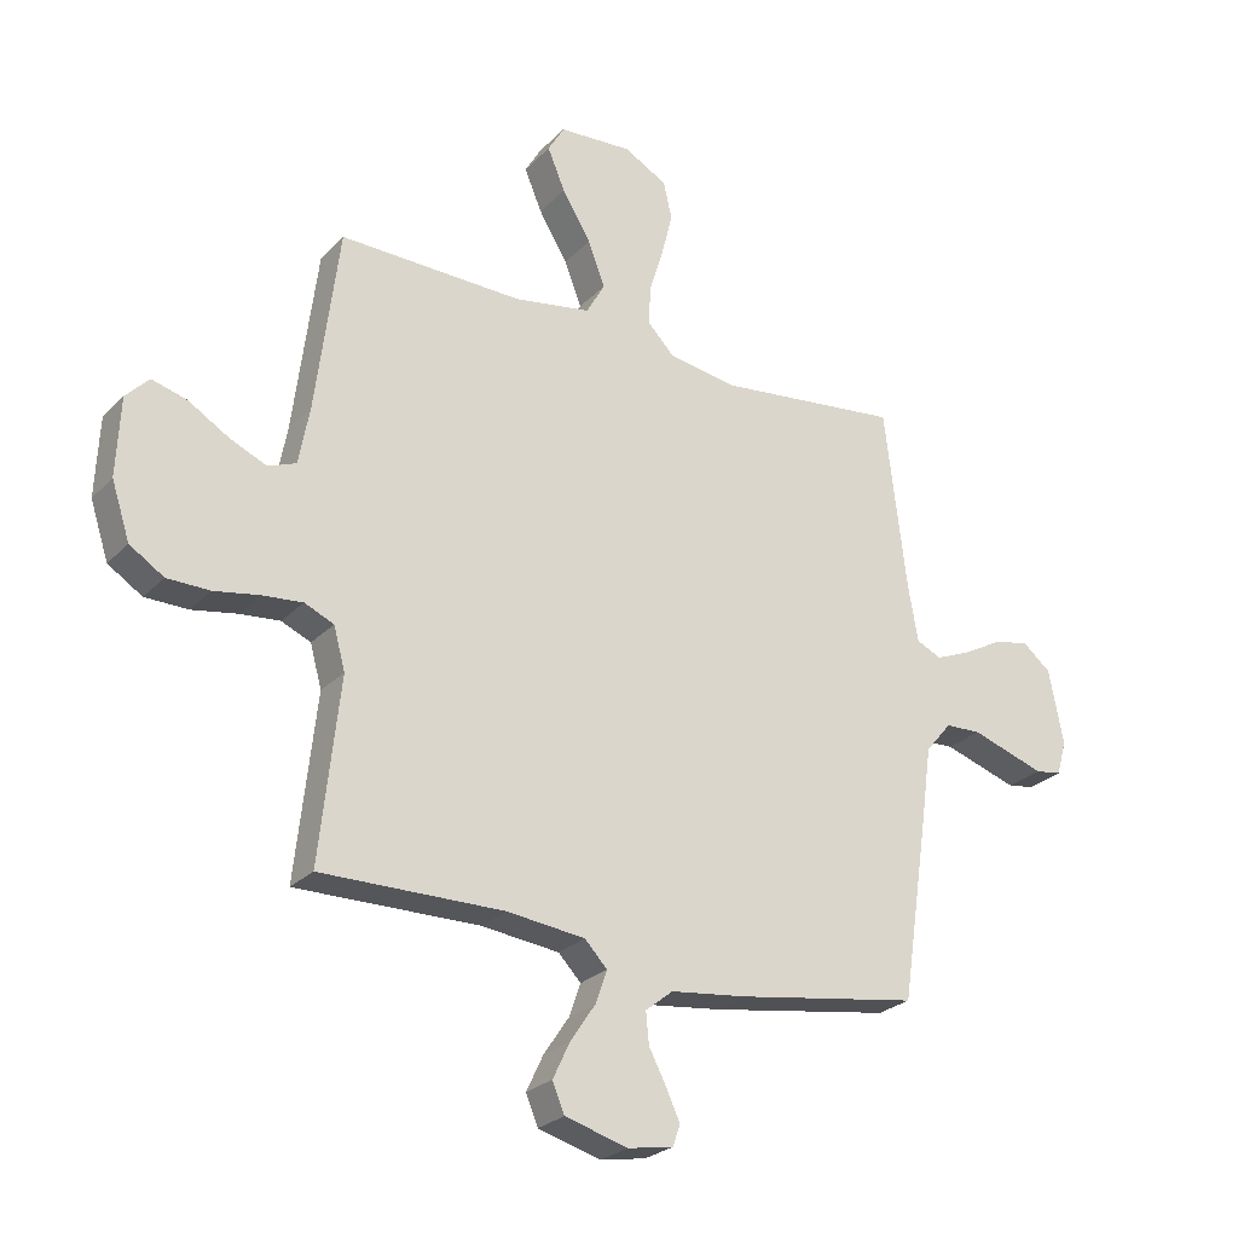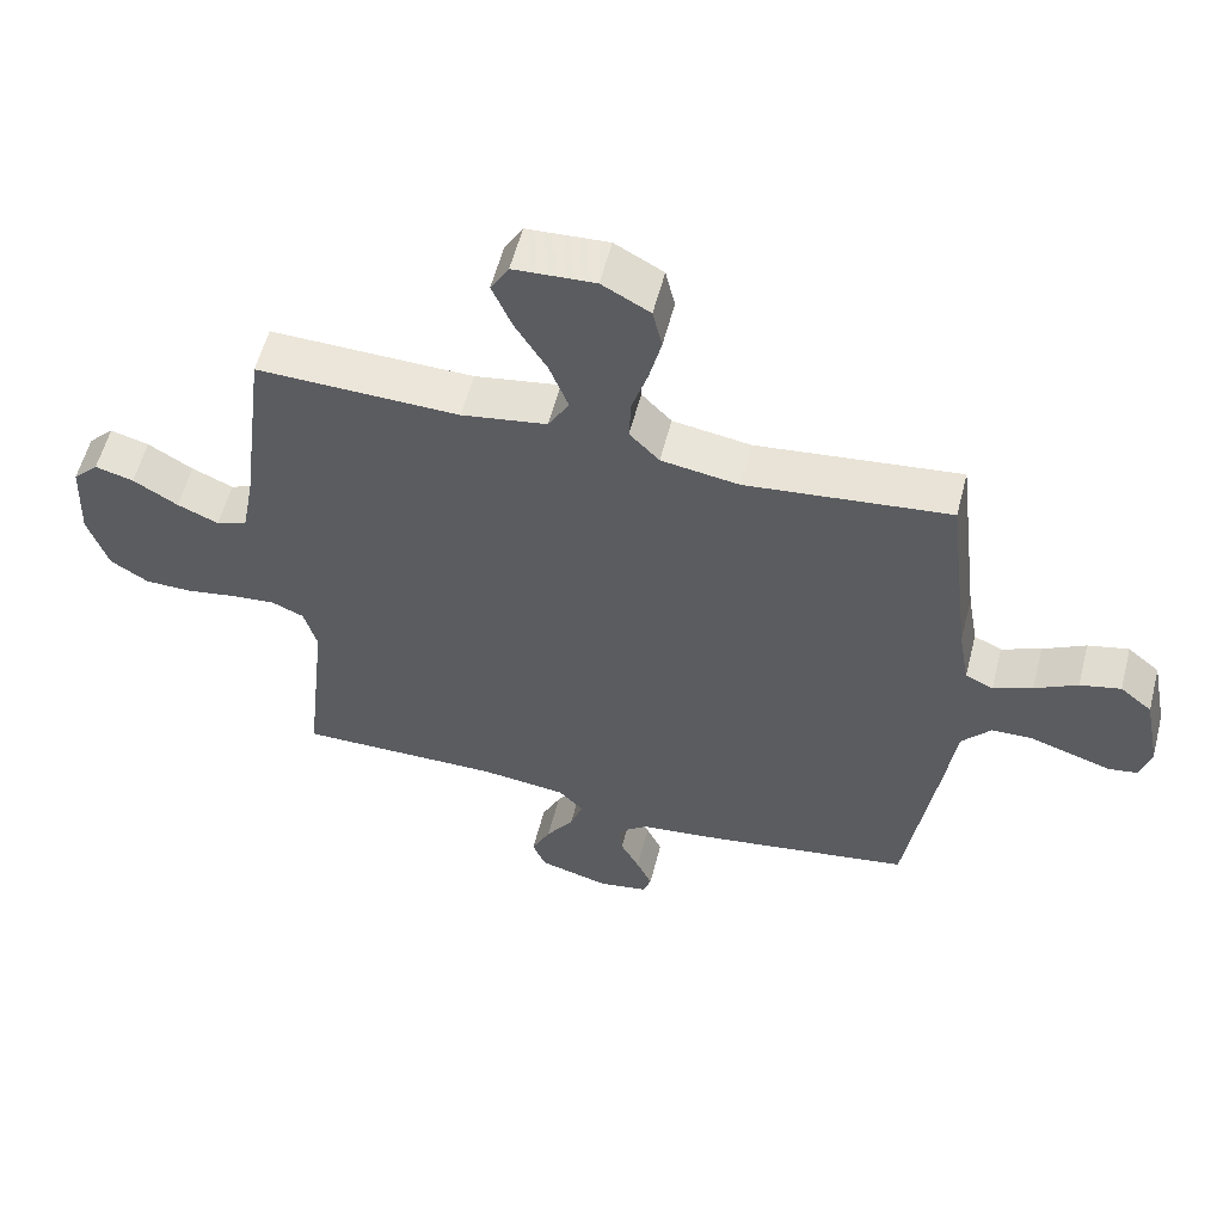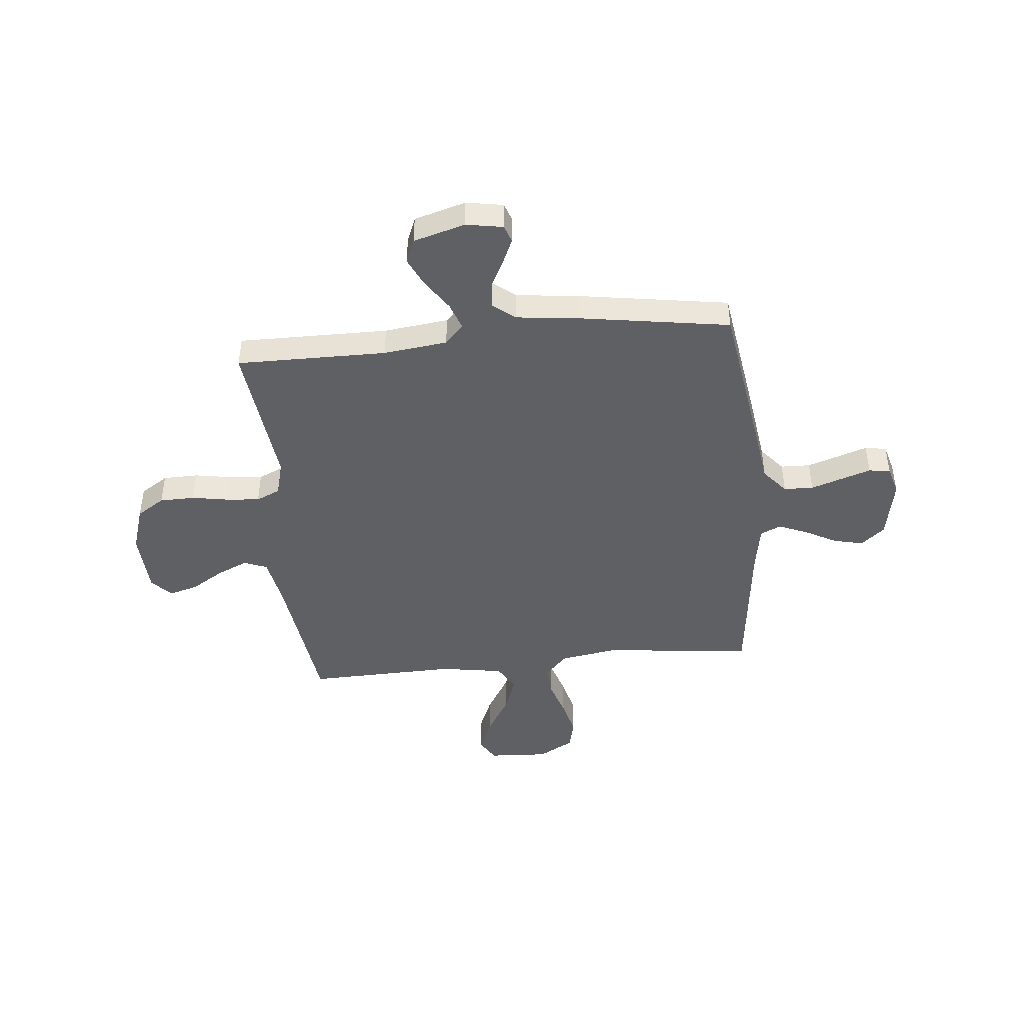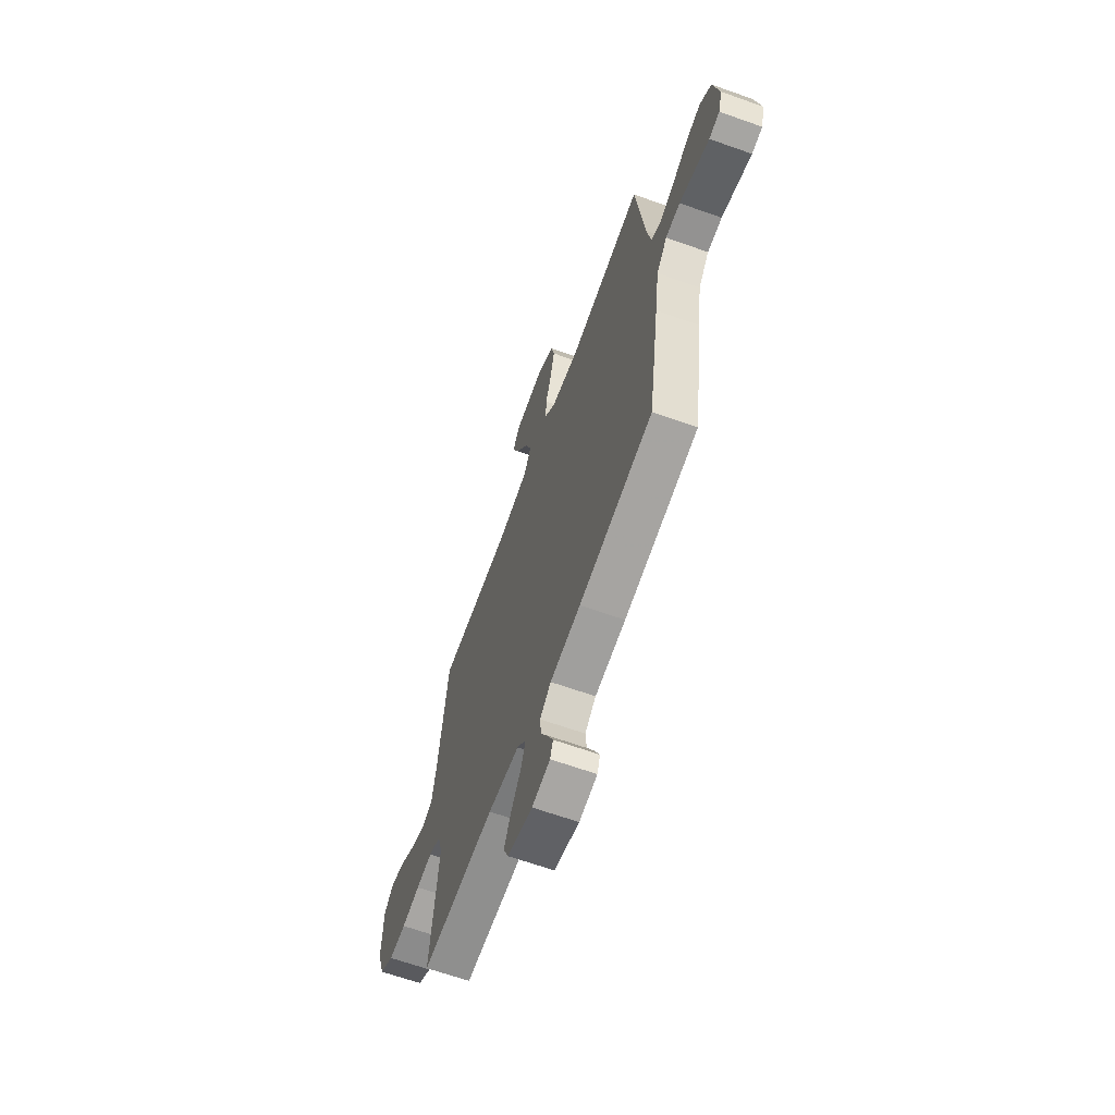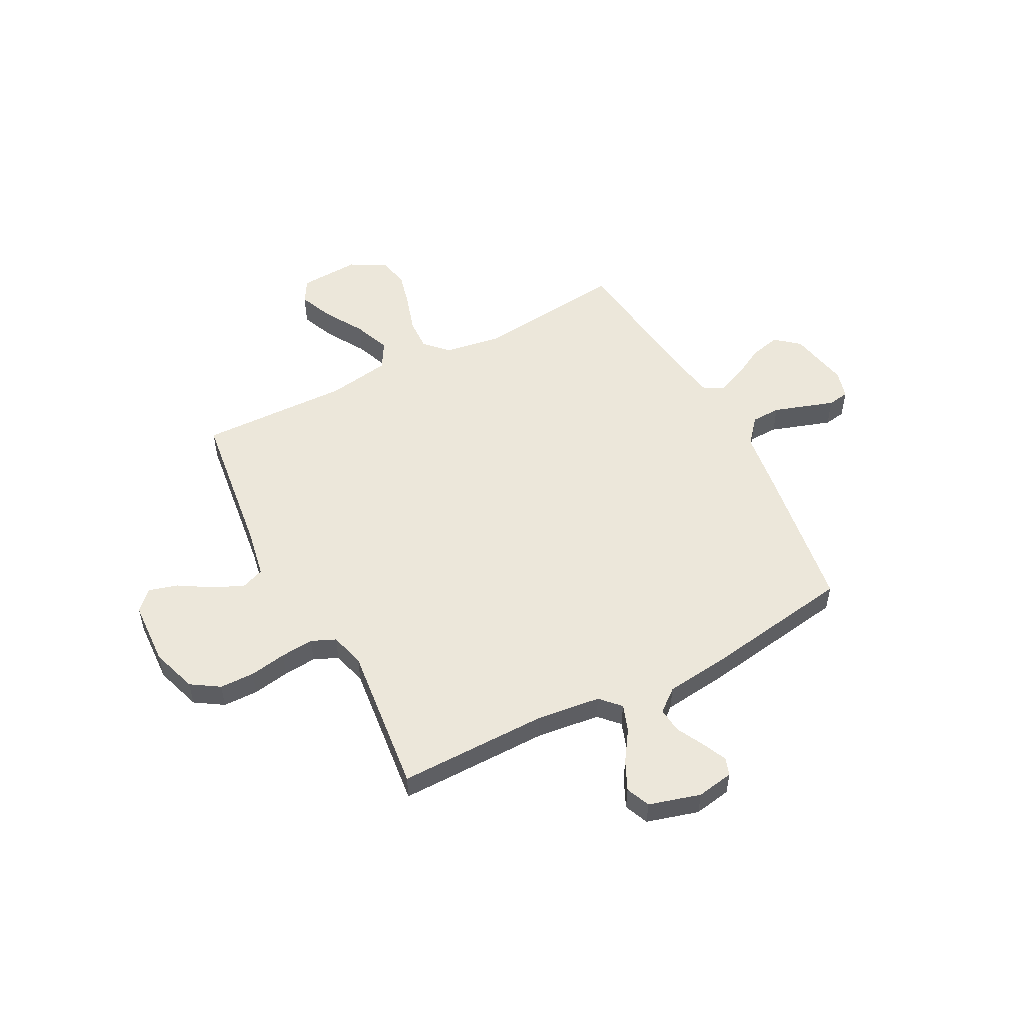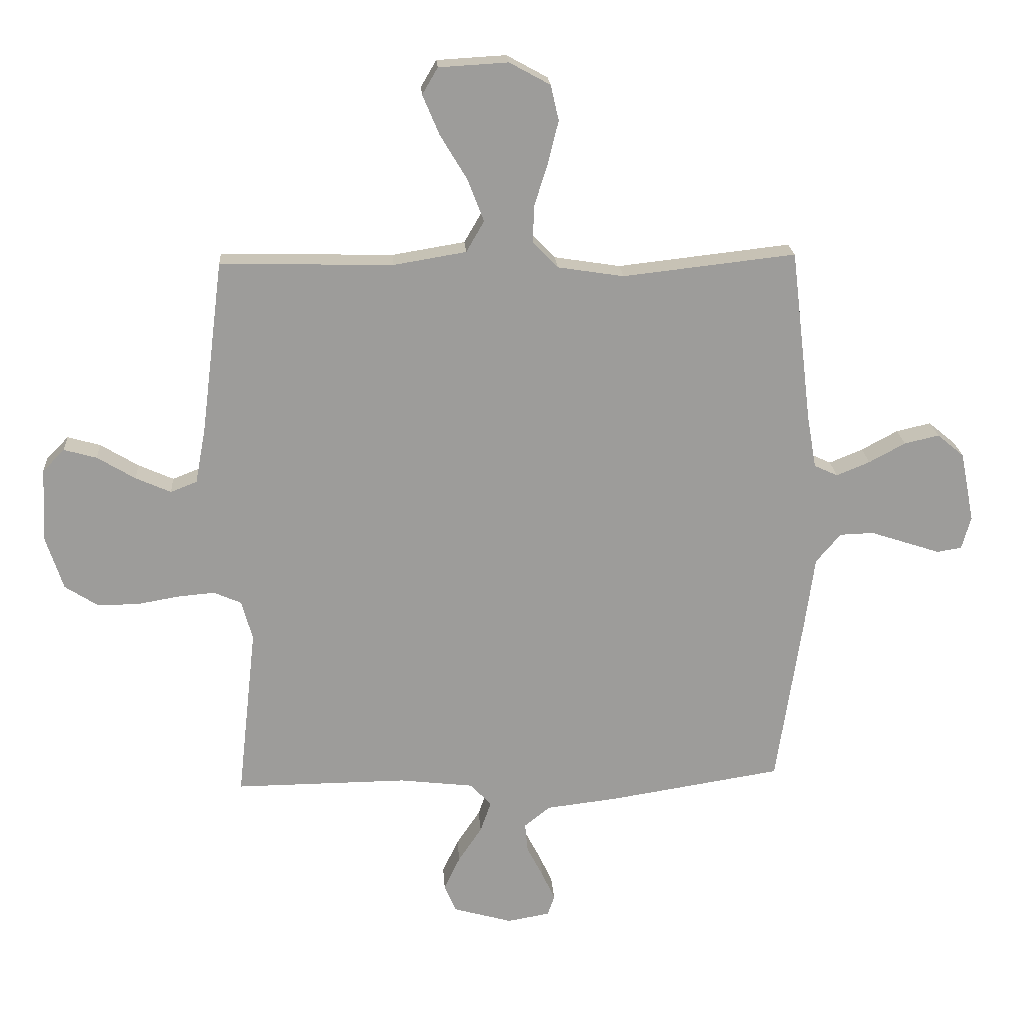
<metadata>
{"format":"obj","ext":"obj","renderer":"f3d","projection":"perspective","resolution":1024,"background":"white","views":[{"elev":-25.6,"azim":147.2,"up":"+Z"},{"elev":57.0,"azim":-165.6,"up":"+Z"},{"elev":-44.8,"azim":-174.2,"up":"+Y"},{"elev":-64.6,"azim":-109.8,"up":"+Z"},{"elev":52.6,"azim":152.4,"up":"+Y"},{"elev":20.3,"azim":176.3,"up":"+Z"}]}
</metadata>
<code>
v 0.5 0.07 0.5
v 0.538 0.07 0.2
v 0.556 0.07 0.103
v 0.602 0.07 0.085
v 0.663 0.07 0.112
v 0.729 0.07 0.152
v 0.786 0.07 0.168
v 0.824 0.07 0.129
v 0.83 0.07 0
v 0.8 0.07 -0.092
v 0.744 0.07 -0.128
v 0.674 0.07 -0.129
v 0.6 0.07 -0.116
v 0.534 0.07 -0.11
v 0.486 0.07 -0.131
v 0.467 0.07 -0.2
v 0.5 0.07 -0.5
v 0.2 0.07 -0.497
v 0.072 0.07 -0.512
v 0.035 0.07 -0.551
v 0.054 0.07 -0.605
v 0.095 0.07 -0.666
v 0.123 0.07 -0.725
v 0.103 0.07 -0.773
v 0 0.07 -0.802
v -0.074 0.07 -0.789
v -0.086 0.07 -0.754
v -0.063 0.07 -0.704
v -0.035 0.07 -0.65
v -0.03 0.07 -0.599
v -0.075 0.07 -0.563
v -0.2 0.07 -0.548
v -0.5 0.07 -0.5
v -0.545 0.07 -0.2
v -0.562 0.07 -0.077
v -0.605 0.07 -0.026
v -0.664 0.07 -0.024
v -0.728 0.07 -0.045
v -0.786 0.07 -0.064
v -0.829 0.07 -0.057
v -0.845 0.07 0
v -0.821 0.07 0.122
v -0.774 0.07 0.161
v -0.714 0.07 0.147
v -0.651 0.07 0.113
v -0.593 0.07 0.089
v -0.552 0.07 0.108
v -0.536 0.07 0.2
v -0.5 0.07 0.5
v -0.2 0.07 0.466
v -0.085 0.07 0.484
v -0.041 0.07 0.53
v -0.044 0.07 0.595
v -0.067 0.07 0.668
v -0.085 0.07 0.741
v -0.071 0.07 0.802
v 0 0.07 0.841
v 0.12 0.07 0.834
v 0.147 0.07 0.788
v 0.118 0.07 0.719
v 0.071 0.07 0.641
v 0.043 0.07 0.568
v 0.074 0.07 0.514
v 0.2 0.07 0.493
v 0.5 0 0.5
v 0.538 0 0.2
v 0.556 0 0.103
v 0.602 0 0.085
v 0.663 0 0.112
v 0.729 0 0.152
v 0.786 0 0.168
v 0.824 0 0.129
v 0.83 0 0
v 0.8 0 -0.092
v 0.744 0 -0.128
v 0.674 0 -0.129
v 0.6 0 -0.116
v 0.534 0 -0.11
v 0.486 0 -0.131
v 0.467 0 -0.2
v 0.5 0 -0.5
v 0.2 0 -0.497
v 0.072 0 -0.512
v 0.035 0 -0.551
v 0.054 0 -0.605
v 0.095 0 -0.666
v 0.123 0 -0.725
v 0.103 0 -0.773
v 0 0 -0.802
v -0.074 0 -0.789
v -0.086 0 -0.754
v -0.063 0 -0.704
v -0.035 0 -0.65
v -0.03 0 -0.599
v -0.075 0 -0.563
v -0.2 0 -0.548
v -0.5 0 -0.5
v -0.545 0 -0.2
v -0.562 0 -0.077
v -0.605 0 -0.026
v -0.664 0 -0.024
v -0.728 0 -0.045
v -0.786 0 -0.064
v -0.829 0 -0.057
v -0.845 0 0
v -0.821 0 0.122
v -0.774 0 0.161
v -0.714 0 0.147
v -0.651 0 0.113
v -0.593 0 0.089
v -0.552 0 0.108
v -0.536 0 0.2
v -0.5 0 0.5
v -0.2 0 0.466
v -0.085 0 0.484
v -0.041 0 0.53
v -0.044 0 0.595
v -0.067 0 0.668
v -0.085 0 0.741
v -0.071 0 0.802
v 0 0 0.841
v 0.12 0 0.834
v 0.147 0 0.788
v 0.118 0 0.719
v 0.071 0 0.641
v 0.043 0 0.568
v 0.074 0 0.514
v 0.2 0 0.493
f 59 60 61
f 58 59 61
f 57 58 61
f 56 57 61
f 55 56 61
f 54 55 61
f 53 54 61
f 52 53 61 62
f 51 52 62 63
f 48 49 50
f 47 48 50 51
f 43 44 45
f 42 43 45
f 41 42 45
f 40 41 45
f 39 40 45
f 38 39 45
f 37 38 45
f 36 37 45 46
f 35 36 46 47
f 51 63 64
f 47 51 64
f 35 47 64
f 34 35 64
f 33 34 64
f 32 33 64
f 31 32 64
f 27 28 29
f 26 27 29
f 25 26 29
f 24 25 29
f 23 24 29
f 22 23 29
f 21 22 29
f 16 17 18
f 15 16 18 19
f 11 12 13
f 10 11 13
f 9 10 13
f 8 9 13
f 7 8 13
f 6 7 13
f 5 6 13
f 4 5 13 14
f 3 4 14 15
f 64 1 2
f 31 64 2
f 30 31 2
f 20 21 29 30
f 30 2 3
f 20 30 3
f 19 20 3
f 3 15 19
f 125 124 123
f 125 123 122
f 125 122 121
f 125 121 120
f 125 120 119
f 125 119 118
f 125 118 117
f 126 125 117 116
f 127 126 116 115
f 114 113 112
f 115 114 112 111
f 109 108 107
f 109 107 106
f 109 106 105
f 109 105 104
f 109 104 103
f 109 103 102
f 109 102 101
f 110 109 101 100
f 111 110 100 99
f 128 127 115
f 128 115 111
f 128 111 99
f 128 99 98
f 128 98 97
f 128 97 96
f 128 96 95
f 93 92 91
f 93 91 90
f 93 90 89
f 93 89 88
f 93 88 87
f 93 87 86
f 93 86 85
f 82 81 80
f 83 82 80 79
f 77 76 75
f 77 75 74
f 77 74 73
f 77 73 72
f 77 72 71
f 77 71 70
f 77 70 69
f 78 77 69 68
f 79 78 68 67
f 66 65 128
f 66 128 95
f 66 95 94
f 94 93 85 84
f 67 66 94
f 67 94 84
f 67 84 83
f 83 79 67
f 1 65 66 2
f 2 66 67 3
f 3 67 68 4
f 4 68 69 5
f 5 69 70 6
f 6 70 71 7
f 7 71 72 8
f 8 72 73 9
f 9 73 74 10
f 10 74 75 11
f 11 75 76 12
f 12 76 77 13
f 13 77 78 14
f 14 78 79 15
f 15 79 80 16
f 16 80 81 17
f 17 81 82 18
f 18 82 83 19
f 19 83 84 20
f 20 84 85 21
f 21 85 86 22
f 22 86 87 23
f 23 87 88 24
f 24 88 89 25
f 25 89 90 26
f 26 90 91 27
f 27 91 92 28
f 28 92 93 29
f 29 93 94 30
f 30 94 95 31
f 31 95 96 32
f 32 96 97 33
f 33 97 98 34
f 34 98 99 35
f 35 99 100 36
f 36 100 101 37
f 37 101 102 38
f 38 102 103 39
f 39 103 104 40
f 40 104 105 41
f 41 105 106 42
f 42 106 107 43
f 43 107 108 44
f 44 108 109 45
f 45 109 110 46
f 46 110 111 47
f 47 111 112 48
f 48 112 113 49
f 49 113 114 50
f 50 114 115 51
f 51 115 116 52
f 52 116 117 53
f 53 117 118 54
f 54 118 119 55
f 55 119 120 56
f 56 120 121 57
f 57 121 122 58
f 58 122 123 59
f 59 123 124 60
f 60 124 125 61
f 61 125 126 62
f 62 126 127 63
f 63 127 128 64
f 64 128 65 1

</code>
